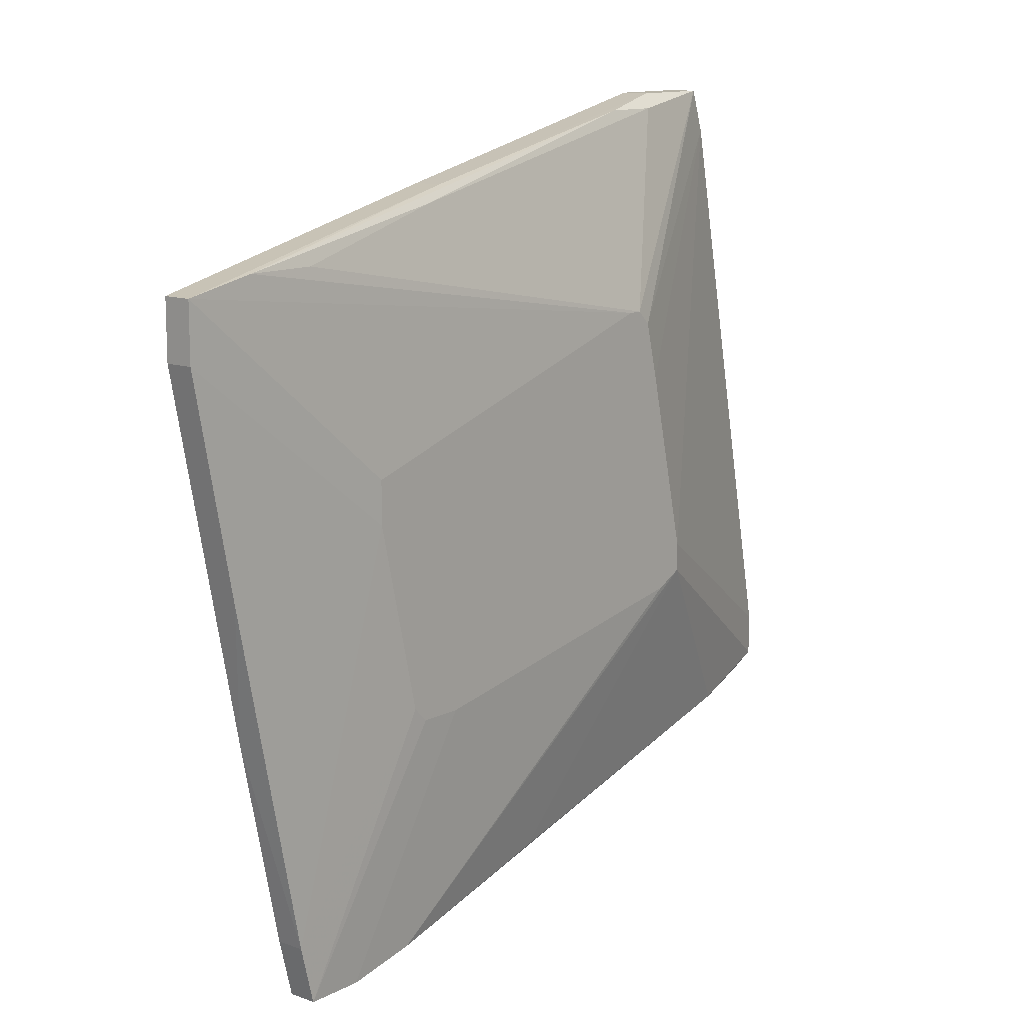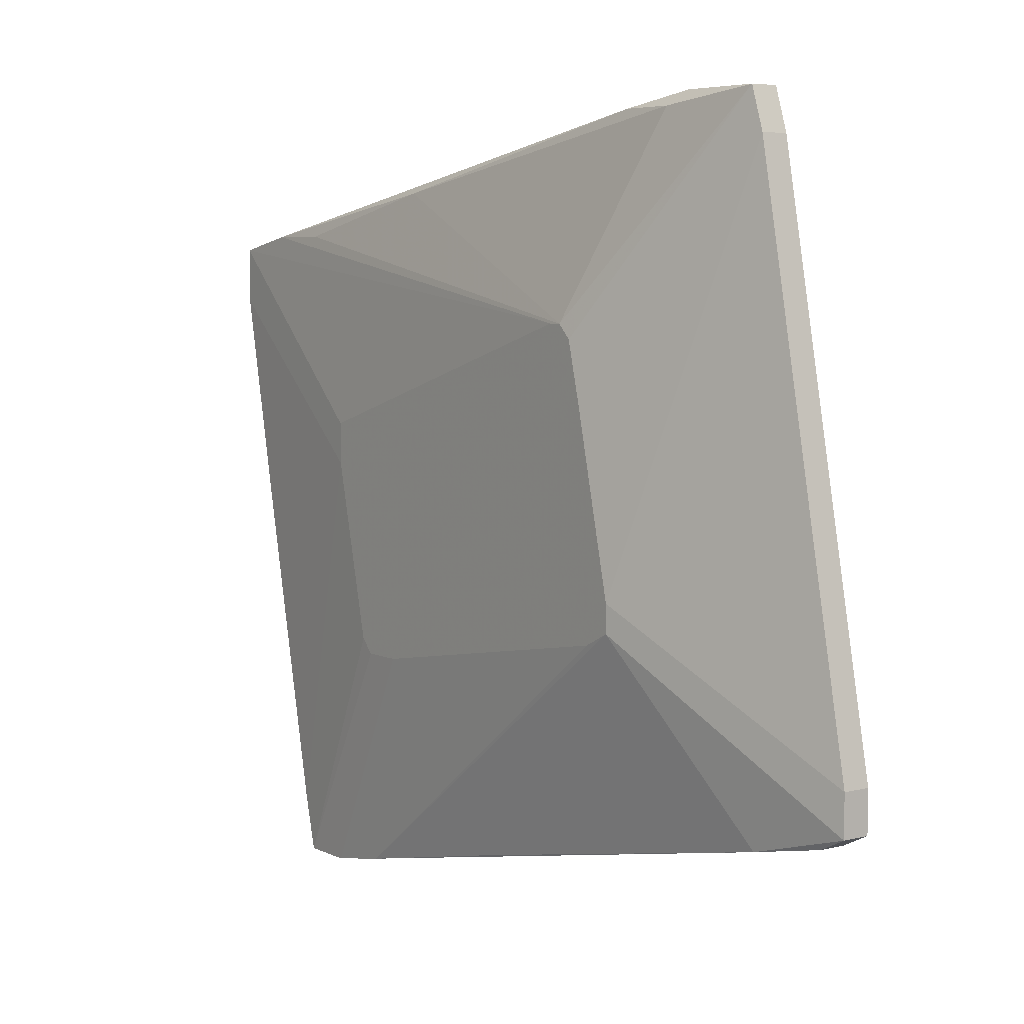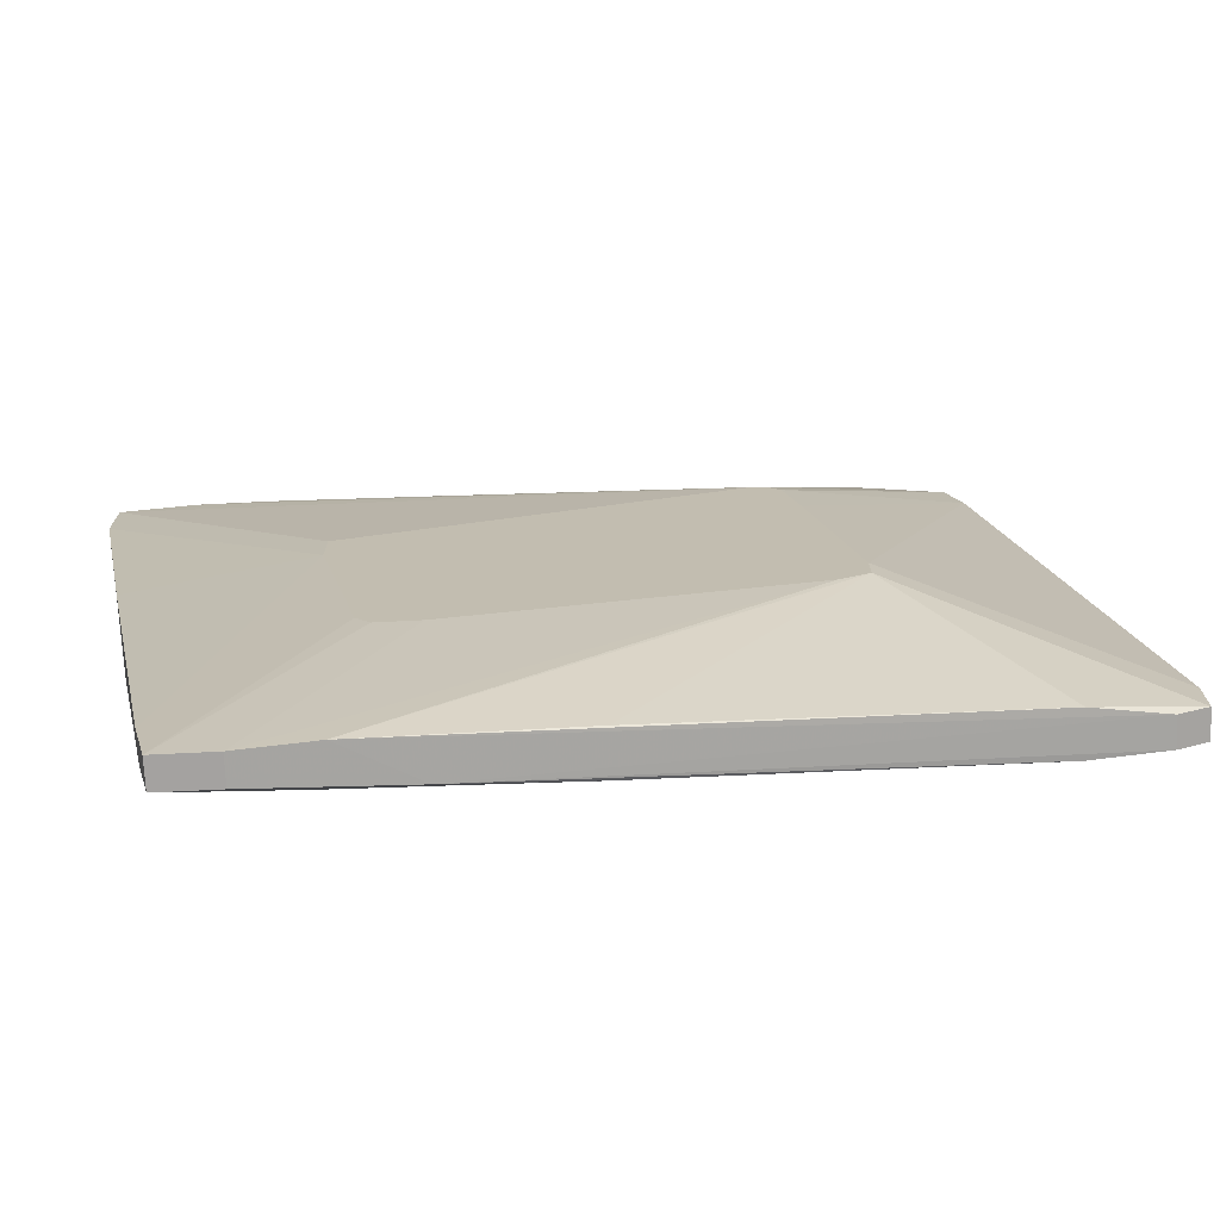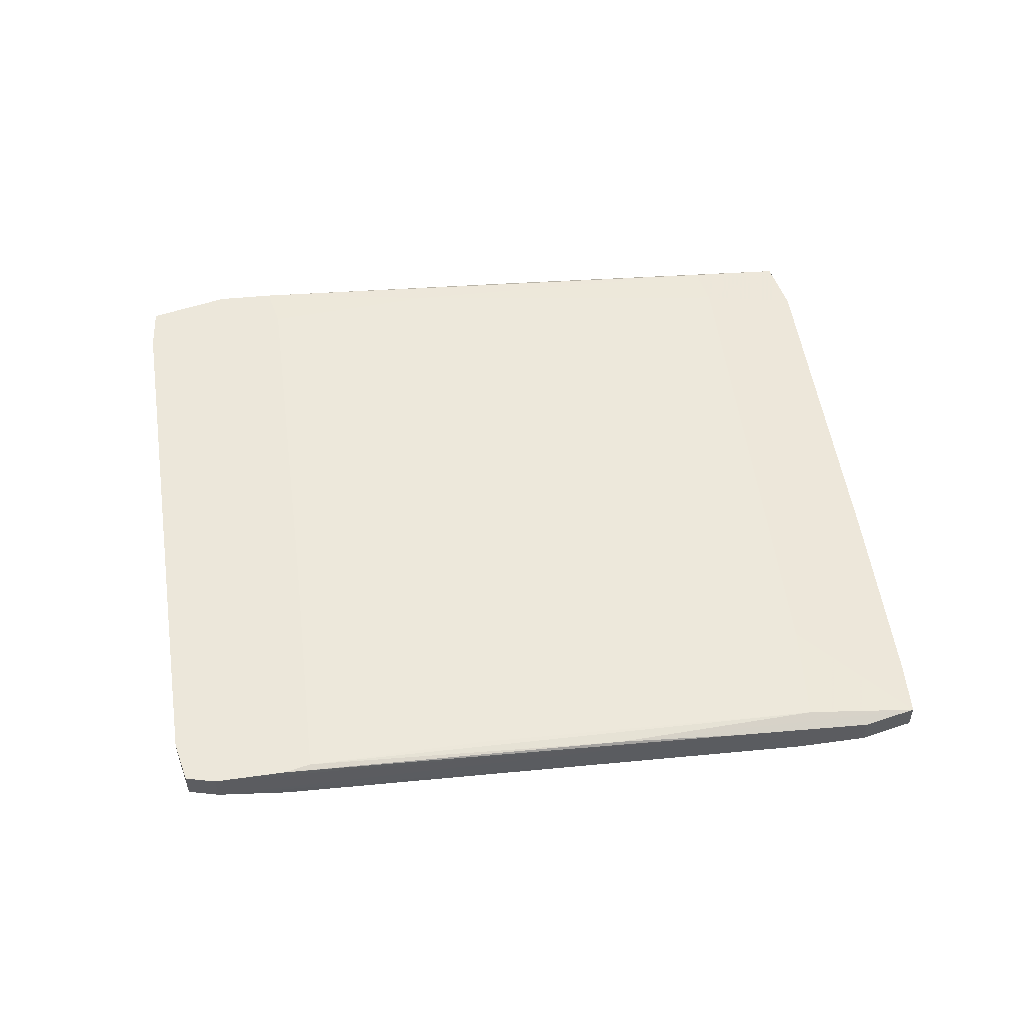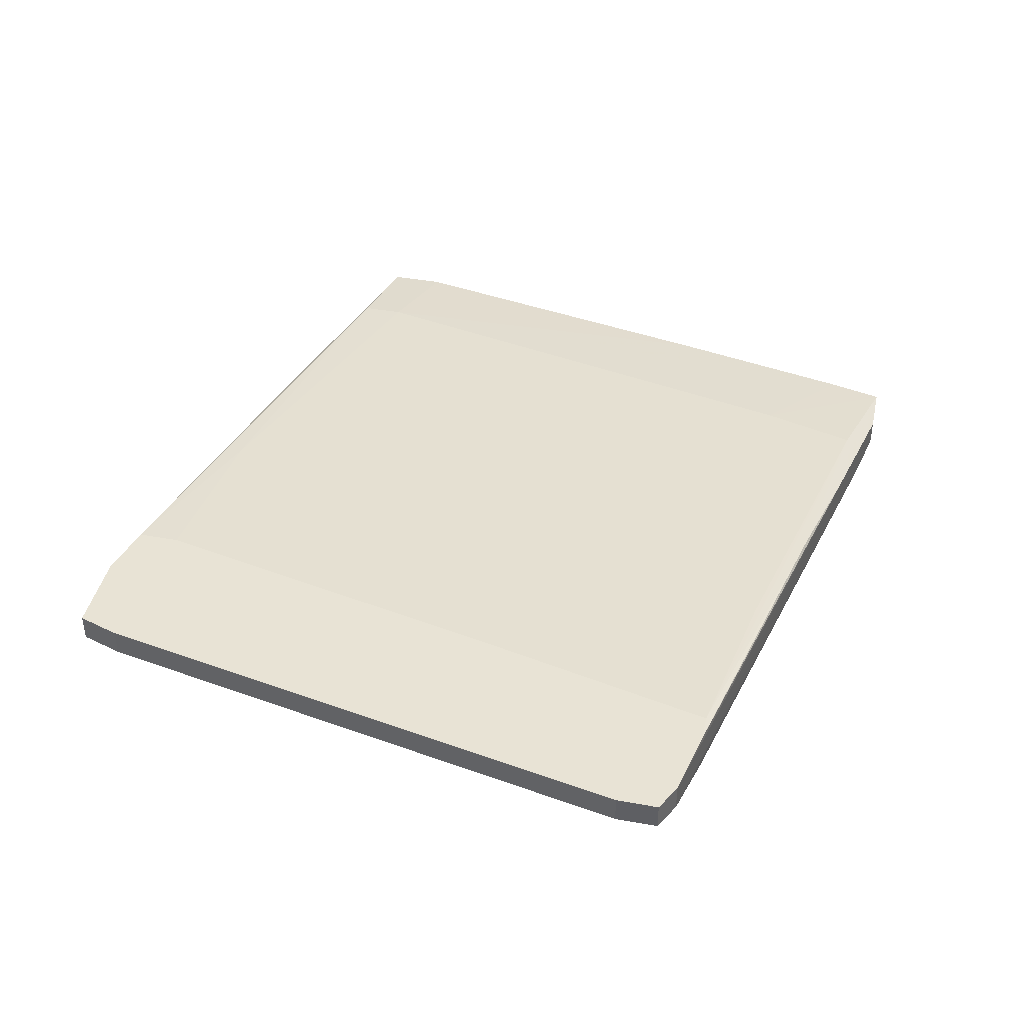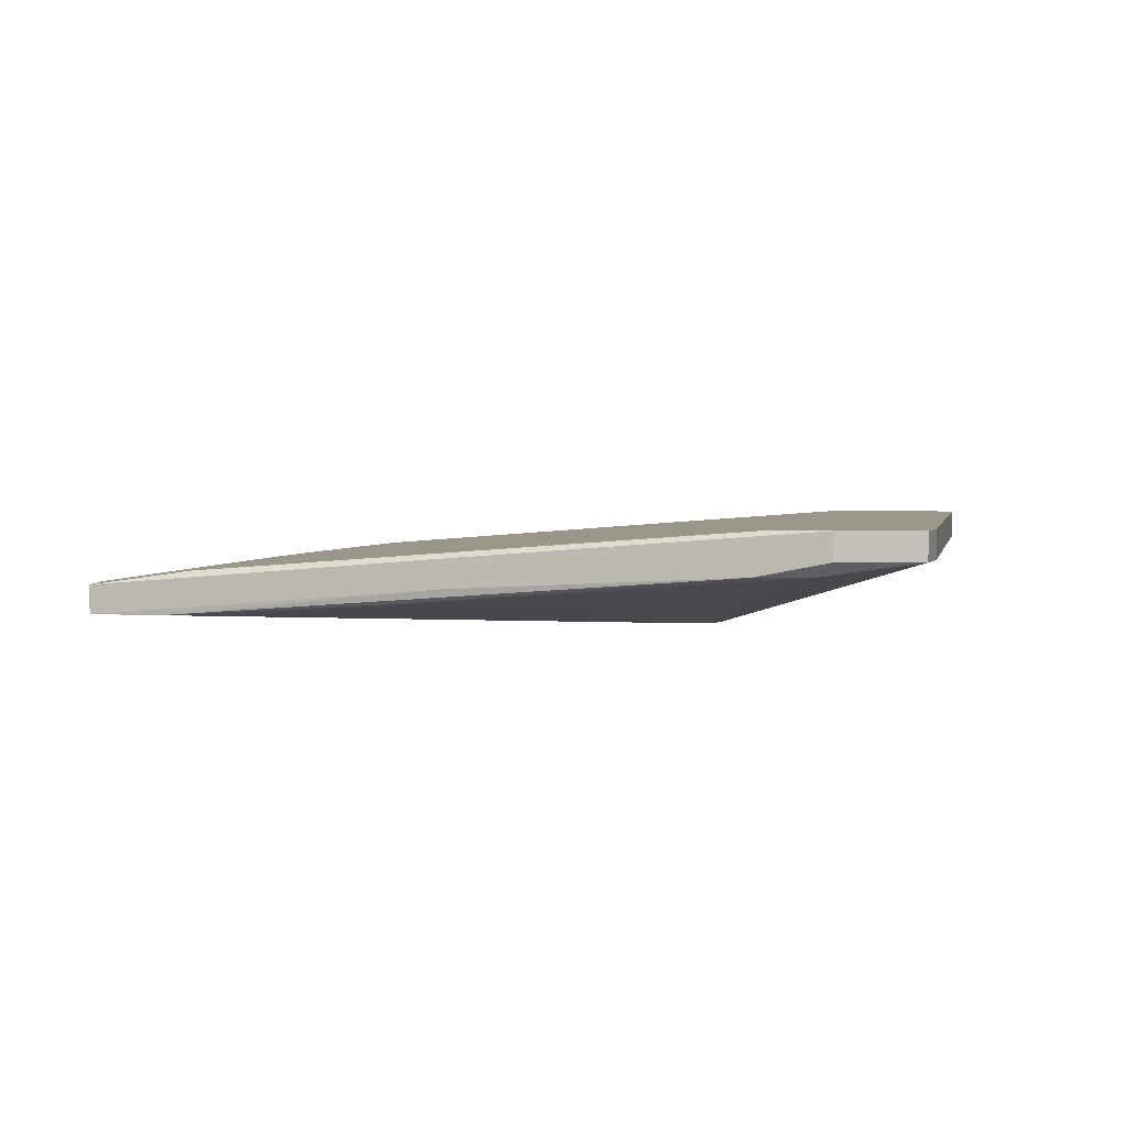
<metadata>
{"format":"obj","ext":"obj","renderer":"f3d","projection":"perspective","resolution":1024,"background":"white","views":[{"elev":12.6,"azim":-49.7,"up":"+Z"},{"elev":6.0,"azim":53.6,"up":"+Z"},{"elev":-72.7,"azim":2.8,"up":"+Z"},{"elev":52.9,"azim":160.1,"up":"+Y"},{"elev":41.2,"azim":102.5,"up":"+Y"},{"elev":2.9,"azim":0.1,"up":"+Y"}]}
</metadata>
<code>
v -0.01498 0.01924 -0.04434
v 0.04962 0.02089 -0.03108
v 0.04962 0.02421 -0.03108
v -0.02823 0.01261 0.003689
v -0.02823 0.01261 0.008652
v -0.02823 0.01924 -0.03274
v -0.03154 0.01427 -0.04767
v -0.03154 0.01758 -0.04767
v -0.04148 0.01924 0.02688
v -0.04148 0.01924 0.03184
v -0.04479 0.01427 0.03184
v -0.04479 0.01758 -0.01783
v 0.0198 0.01261 0.01362
v 0.0198 0.01924 0.0451
v 0.03139 0.02421 -0.004584
v 0.05294 0.02089 -0.02944
v 0.05294 0.02089 -0.02447
v 0.05294 0.02421 -0.02944
v 0.05294 0.02421 -0.02447
v 0.01814 0.01261 0.02025
v 0.03969 0.02089 0.04179
v 0.03969 0.02421 0.04179
v -0.02161 0.01261 -0.0195
v 0.02643 0.01924 0.0451
v -0.02492 0.01924 -0.04434
v -0.03817 0.01427 -0.04767
v -0.03817 0.01758 -0.04767
v -0.04811 0.01427 -0.001266
v -7.3e-05 0.01593 -0.04103
v -7.3e-05 0.02255 0.03847
v -7.3e-05 0.02089 -0.04103
v -0.01333 0.01758 0.03847
v -0.01333 0.02089 0.03847
v -0.01664 0.01593 0.03682
v -0.01664 0.01261 -0.0195
v -0.01664 0.02089 0.01362
v 0.02146 0.01261 -0.01287
v 0.02146 0.02421 0.04013
v 0.02146 0.02421 0.0451
v -0.03983 0.01427 -0.04103
v -0.03983 0.01758 -0.04103
v -0.05309 0.01427 0.02356
v -0.05309 0.01427 0.03019
v -0.05309 0.01758 0.02356
v -0.05309 0.01758 0.03019
v 0.01649 0.01261 0.02191
v 0.01649 0.02255 -0.03607
v -0.02326 0.01427 -0.046
v -0.02326 0.01261 -0.01783
v 0.04134 0.01924 -0.03274
v 0.04134 0.02421 -0.03274
v -0.03651 0.01427 0.03184
v 0.03803 0.02089 0.04676
v 0.03803 0.02421 0.04676
v 0.03803 0.02421 -0.03274
v 0.02808 0.02089 0.04676
v 0.02808 0.02421 0.04676
v 0.02477 0.01261 -0.0112
v 0.02477 0.01261 -0.007893
v 0.01483 0.01261 0.02191
f 1 31 51
f 54 18 39
f 58 13 4
f 39 18 55
f 4 13 46
f 26 40 27
f 58 4 23
f 16 58 50
f 16 18 17
f 58 16 17
f 43 45 44
f 45 9 44
f 54 53 21
f 17 21 59
f 13 58 59
f 58 17 59
f 21 13 59
f 4 43 42
f 43 44 42
f 39 55 38
f 25 27 6
f 18 54 19
f 17 18 19
f 21 17 19
f 43 4 5
f 4 46 5
f 46 53 24
f 53 14 24
f 18 16 3
f 55 18 3
f 53 54 57
f 54 39 57
f 9 45 10
f 52 46 34
f 46 24 34
f 24 14 34
f 44 9 12
f 54 21 22
f 19 54 22
f 21 19 22
f 58 48 29
f 50 58 29
f 48 50 29
f 26 27 8
f 1 48 8
f 45 43 33
f 57 39 33
f 10 45 33
f 39 10 33
f 55 25 47
f 25 6 47
f 46 13 20
f 53 46 20
f 13 21 20
f 21 53 20
f 48 58 37
f 58 23 37
f 23 26 7
f 26 8 7
f 8 48 7
f 48 37 7
f 46 52 11
f 34 14 11
f 52 34 11
f 14 53 56
f 53 57 56
f 57 33 56
f 37 23 35
f 23 7 35
f 7 37 35
f 40 26 49
f 4 40 49
f 26 23 49
f 23 4 49
f 27 40 41
f 9 6 41
f 6 27 41
f 40 12 41
f 12 9 41
f 38 55 15
f 55 47 15
f 47 6 15
f 16 50 2
f 50 48 2
f 48 1 2
f 3 16 2
f 1 3 2
f 33 43 32
f 43 11 32
f 11 14 32
f 14 56 32
f 56 33 32
f 43 5 60
f 5 46 60
f 11 43 60
f 46 11 60
f 40 4 28
f 4 42 28
f 42 44 28
f 12 40 28
f 44 12 28
f 25 55 31
f 27 25 31
f 8 27 31
f 1 8 31
f 9 38 36
f 6 9 36
f 38 15 36
f 15 6 36
f 39 38 30
f 38 9 30
f 10 39 30
f 9 10 30
f 55 3 51
f 3 1 51
f 31 55 51

</code>
